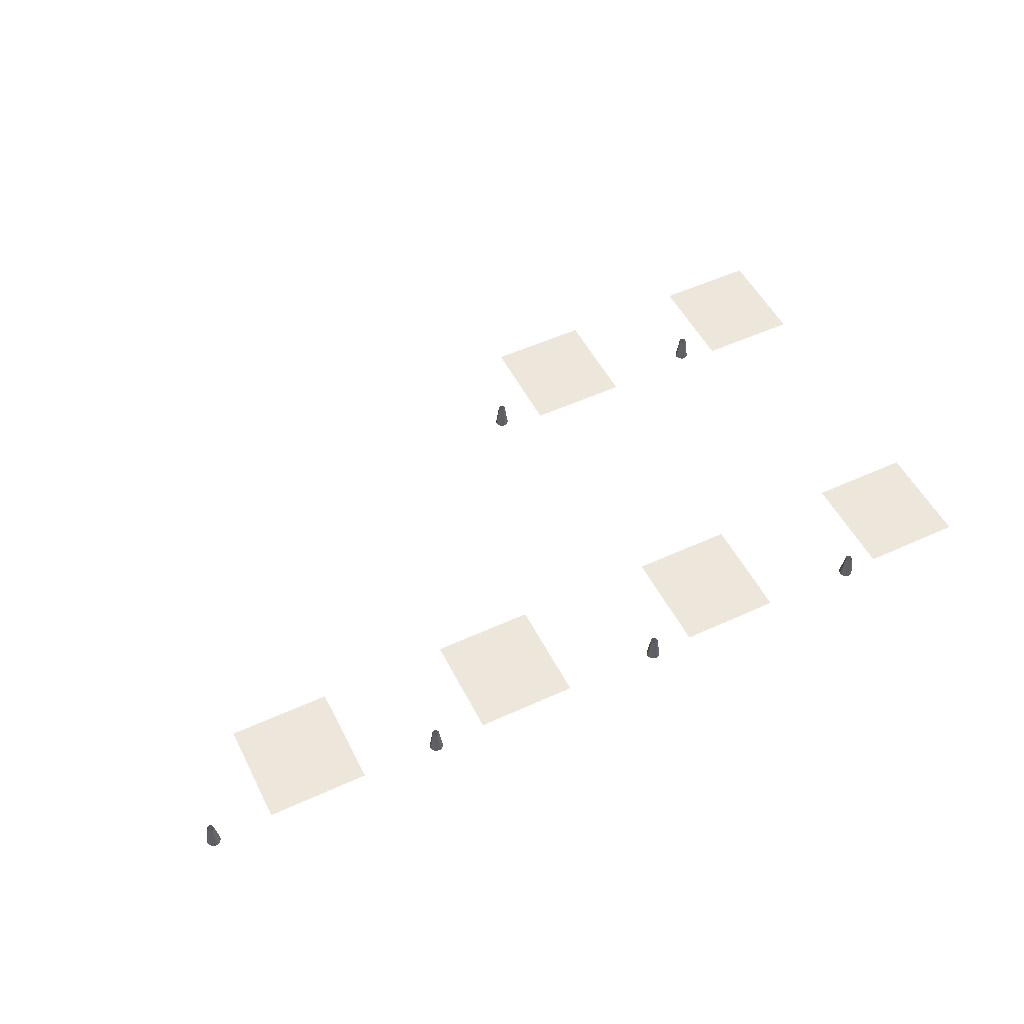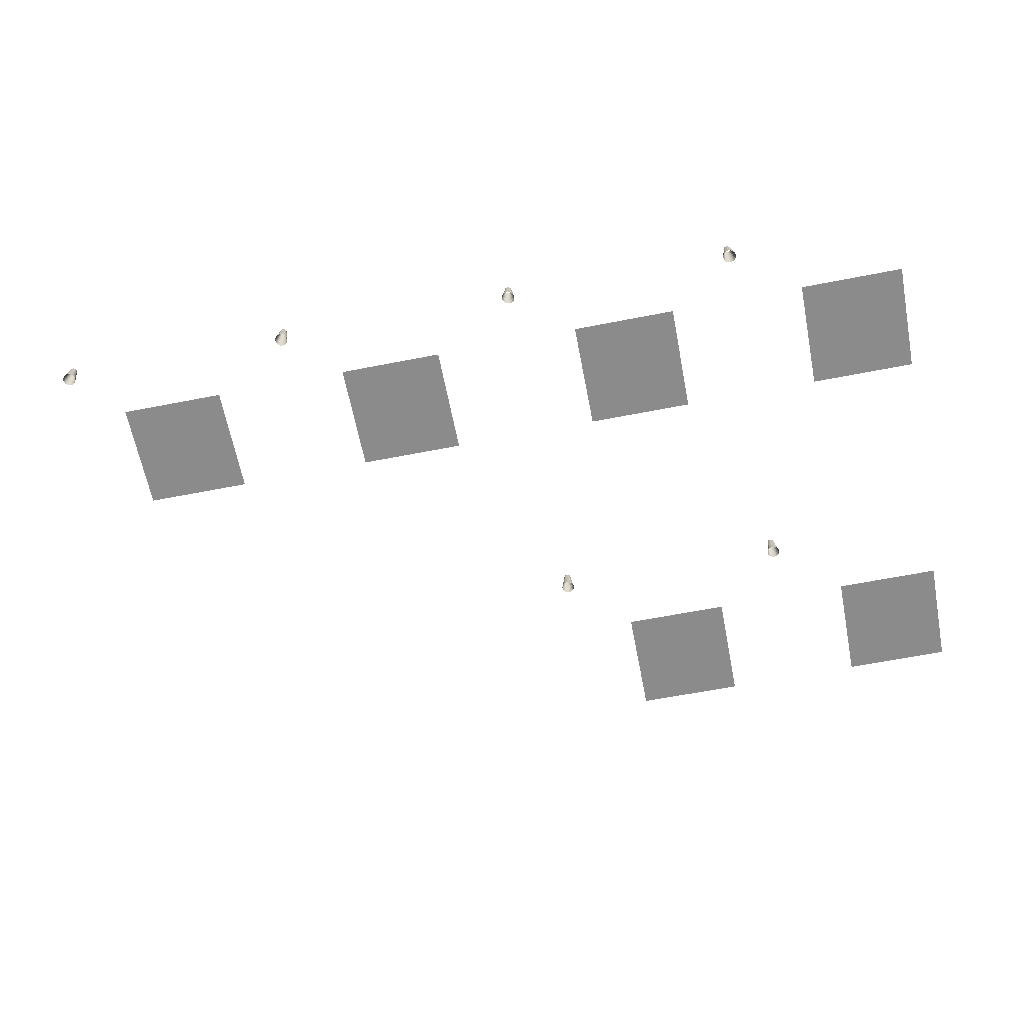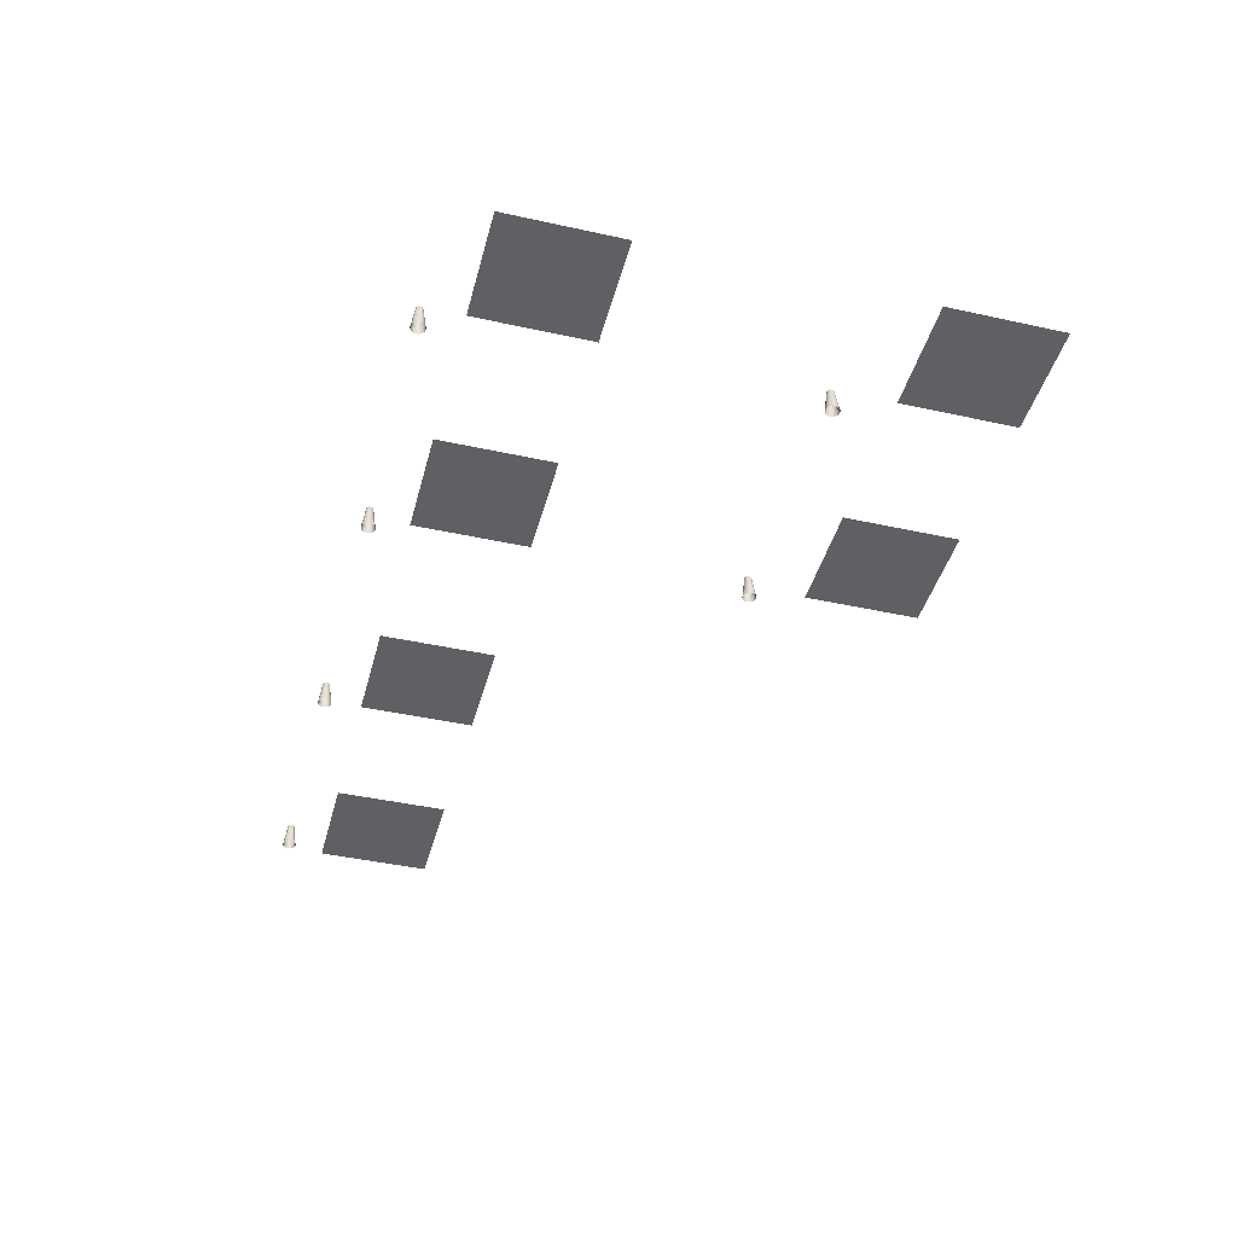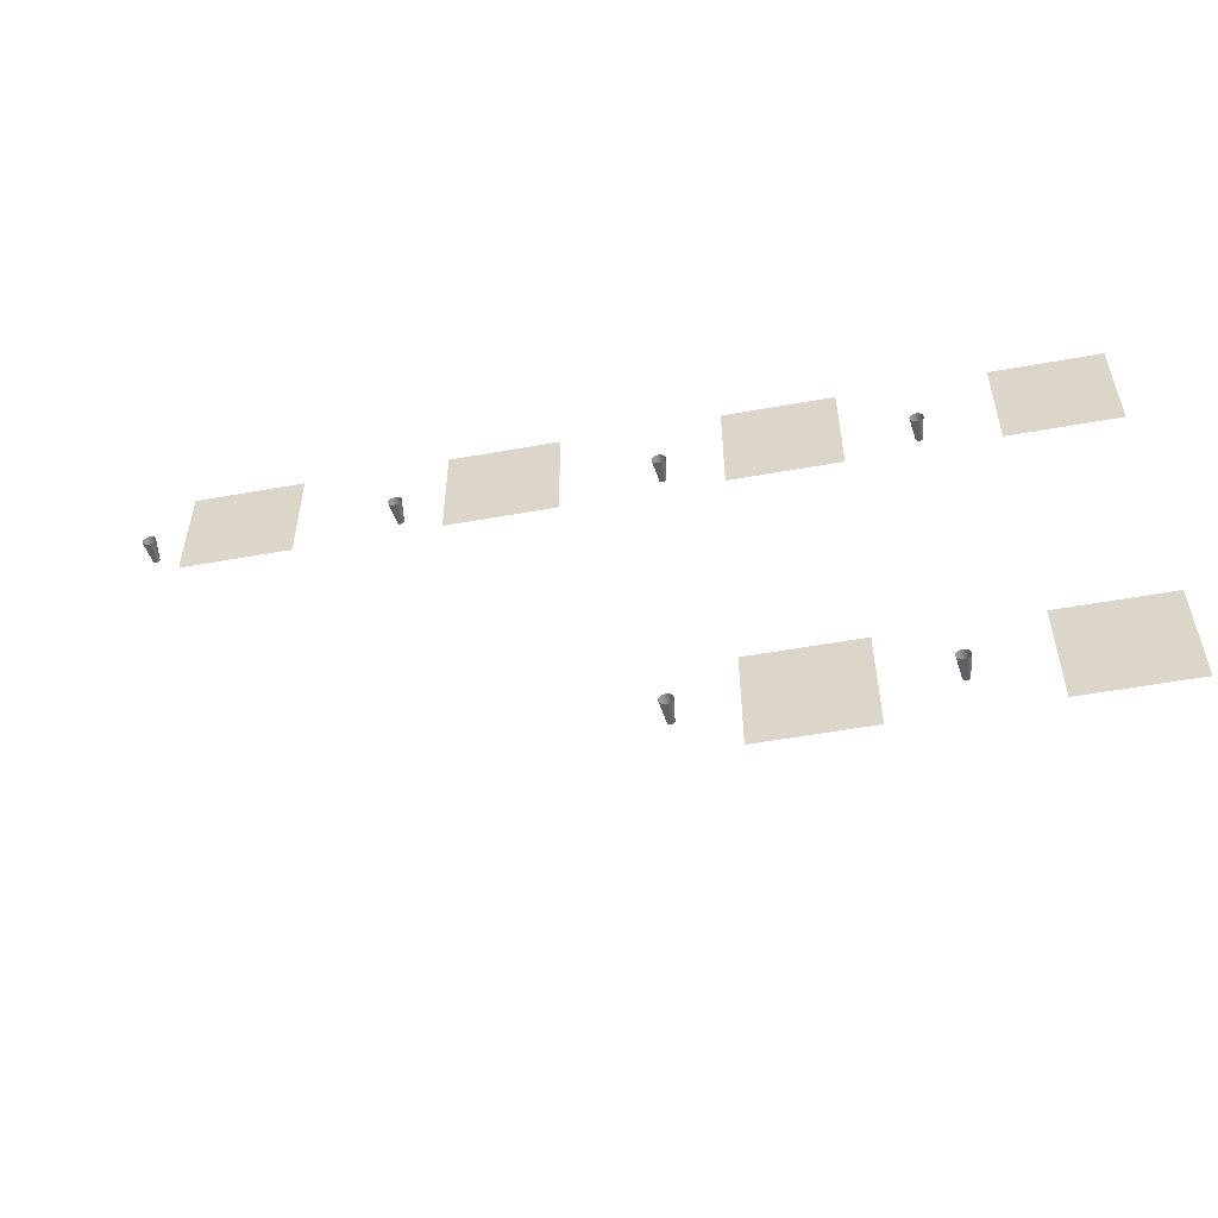
<metadata>
{"format":"obj","ext":"obj","renderer":"f3d","projection":"perspective","resolution":1024,"background":"white","views":[{"elev":51.9,"azim":-26.4,"up":"+Y"},{"elev":-64.0,"azim":11.1,"up":"+Y"},{"elev":-42.8,"azim":75.3,"up":"+Y"},{"elev":-54.0,"azim":10.8,"up":"+Z"}]}
</metadata>
<code>
o Mesh96_Istinye_Park_Food_Court1_Model.003
v -7.229 4.957 5.031
v -7.256 4.957 5.027
v -7.256 4.957 4.828
v -7.281 4.957 4.838
v -7.281 4.957 5.017
v -7.302 4.957 4.854
v -7.302 4.957 5.001
v -7.319 4.957 4.876
v -7.319 4.957 4.979
v -7.329 4.957 4.901
v -7.329 4.957 4.954
v -7.333 4.957 4.928
v -7.421 4.22 4.867
v -7.428 4.22 4.919
v -7.401 4.22 4.818
v -7.368 4.22 4.776
v -7.326 4.22 4.743
v -7.277 4.22 4.723
v -7.229 4.957 4.824
v -7.225 4.22 4.716
v -7.202 4.957 4.828
v -7.172 4.22 4.723
v -7.177 4.957 4.838
v -7.123 4.22 4.743
v -7.177 4.957 5.017
v -7.202 4.957 5.027
v -7.172 4.22 5.115
v -7.225 4.22 5.122
v -7.123 4.22 5.095
v -7.081 4.22 5.063
v -7.156 4.957 5.001
v -7.049 4.22 5.021
v -7.14 4.957 4.979
v -7.081 4.22 4.776
v -7.049 4.22 4.818
v -7.029 4.22 4.867
v -7.022 4.22 4.919
v -7.029 4.22 4.972
v -7.277 4.22 5.115
v -7.326 4.22 5.095
v -7.368 4.22 5.063
v -7.401 4.22 5.021
v -7.421 4.22 4.972
v -7.156 4.957 4.854
v -7.14 4.957 4.876
v -7.129 4.957 4.954
v -7.126 4.957 4.928
v -7.129 4.957 4.901
v -9.361 2.595 0.7299
v -12.54 2.595 4.015
v -9.361 2.595 4.015
v -12.54 2.595 0.7299
v -2.034 2.595 4.015
v -5.213 2.595 4.015
v -5.213 2.595 0.7299
v -2.034 2.595 0.7299
v -14.56 4.957 4.824
v -14.58 4.957 4.828
v -14.6 4.22 4.723
v -14.55 4.22 4.716
v -14.65 4.22 4.743
v -14.61 4.957 4.838
v -14.7 4.22 4.776
v -14.63 4.957 4.854
v -14.65 4.957 4.876
v -14.73 4.22 4.818
v -14.63 4.957 5.001
v -14.65 4.957 4.979
v -14.66 4.957 4.901
v -14.66 4.957 4.954
v -14.66 4.957 4.928
v -14.75 4.22 4.867
v -14.75 4.22 4.919
v -14.5 4.22 4.723
v -14.45 4.22 4.743
v -14.41 4.22 4.776
v -14.38 4.22 4.818
v -14.36 4.22 4.867
v -14.35 4.22 4.919
v -14.36 4.22 4.972
v -14.38 4.22 5.021
v -14.41 4.22 5.063
v -14.45 4.22 5.095
v -14.5 4.22 5.115
v -14.55 4.22 5.122
v -14.6 4.22 5.115
v -14.65 4.22 5.095
v -14.7 4.22 5.063
v -14.73 4.22 5.021
v -14.75 4.22 4.972
v -14.53 4.957 4.828
v -14.56 4.957 5.031
v -14.58 4.957 5.027
v -14.61 4.957 5.017
v -14.53 4.957 5.027
v -14.5 4.957 5.017
v -14.48 4.957 5.001
v -14.47 4.957 4.979
v -14.46 4.957 4.954
v -14.45 4.957 4.928
v -14.46 4.957 4.901
v -14.47 4.957 4.876
v -14.48 4.957 4.854
v -14.5 4.957 4.838
v 7.771 4.957 5.031
v 7.744 4.957 5.027
v 7.744 4.957 4.828
v 7.719 4.957 4.838
v 7.719 4.957 5.017
v 7.698 4.957 4.854
v 7.698 4.957 5.001
v 7.681 4.957 4.876
v 7.681 4.957 4.979
v 7.671 4.957 4.901
v 7.671 4.957 4.954
v 7.667 4.957 4.928
v 7.579 4.22 4.867
v 7.572 4.22 4.919
v 7.599 4.22 4.818
v 7.632 4.22 4.776
v 7.674 4.22 4.743
v 7.723 4.22 4.723
v 7.771 4.957 4.824
v 7.775 4.22 4.716
v 7.798 4.957 4.828
v 7.828 4.22 4.723
v 7.823 4.957 4.838
v 7.877 4.22 4.743
v 7.823 4.957 5.017
v 7.798 4.957 5.027
v 7.828 4.22 5.115
v 7.775 4.22 5.122
v 7.877 4.22 5.095
v 7.919 4.22 5.063
v 7.844 4.957 5.001
v 7.951 4.22 5.021
v 7.86 4.957 4.979
v 7.919 4.22 4.776
v 7.951 4.22 4.818
v 7.971 4.22 4.867
v 7.978 4.22 4.919
v 7.971 4.22 4.972
v 7.723 4.22 5.115
v 7.674 4.22 5.095
v 7.632 4.22 5.063
v 7.599 4.22 5.021
v 7.579 4.22 4.972
v 7.844 4.957 4.854
v 7.86 4.957 4.876
v 7.871 4.957 4.954
v 7.874 4.957 4.928
v 7.871 4.957 4.901
v 5.639 2.595 0.7299
v 2.46 2.595 4.015
v 5.639 2.595 4.015
v 2.46 2.595 0.7299
v 12.97 2.595 4.015
v 9.787 2.595 4.015
v 9.787 2.595 0.7299
v 12.97 2.595 0.7299
v 0.4437 4.957 4.824
v 0.417 4.957 4.828
v 0.3955 4.22 4.723
v 0.448 4.22 4.716
v 0.3465 4.22 4.743
v 0.392 4.957 4.838
v 0.3045 4.22 4.776
v 0.3706 4.957 4.854
v 0.3542 4.957 4.876
v 0.2723 4.22 4.818
v 0.3706 4.957 5.001
v 0.3542 4.957 4.979
v 0.3438 4.957 4.901
v 0.3438 4.957 4.954
v 0.3403 4.957 4.928
v 0.252 4.22 4.867
v 0.2451 4.22 4.919
v 0.5005 4.22 4.723
v 0.5495 4.22 4.743
v 0.5915 4.22 4.776
v 0.6237 4.22 4.818
v 0.644 4.22 4.867
v 0.6509 4.22 4.919
v 0.644 4.22 4.972
v 0.6237 4.22 5.021
v 0.5915 4.22 5.063
v 0.5495 4.22 5.095
v 0.5005 4.22 5.115
v 0.448 4.22 5.122
v 0.3955 4.22 5.115
v 0.3465 4.22 5.095
v 0.3045 4.22 5.063
v 0.2723 4.22 5.021
v 0.252 4.22 4.972
v 0.4705 4.957 4.828
v 0.4437 4.957 5.031
v 0.417 4.957 5.027
v 0.392 4.957 5.017
v 0.4705 4.957 5.027
v 0.4954 4.957 5.017
v 0.5168 4.957 5.001
v 0.5333 4.957 4.979
v 0.5436 4.957 4.954
v 0.5471 4.957 4.928
v 0.5436 4.957 4.901
v 0.5333 4.957 4.876
v 0.5168 4.957 4.854
v 0.4954 4.957 4.838
v 7.771 4.957 -5.969
v 7.744 4.957 -5.973
v 7.744 4.957 -6.172
v 7.719 4.957 -6.162
v 7.719 4.957 -5.983
v 7.698 4.957 -6.146
v 7.698 4.957 -5.999
v 7.681 4.957 -6.124
v 7.681 4.957 -6.021
v 7.671 4.957 -6.099
v 7.671 4.957 -6.046
v 7.667 4.957 -6.072
v 7.579 4.22 -6.133
v 7.572 4.22 -6.081
v 7.599 4.22 -6.182
v 7.632 4.22 -6.224
v 7.674 4.22 -6.257
v 7.723 4.22 -6.277
v 7.771 4.957 -6.176
v 7.775 4.22 -6.284
v 7.798 4.957 -6.172
v 7.828 4.22 -6.277
v 7.823 4.957 -6.162
v 7.877 4.22 -6.257
v 7.823 4.957 -5.983
v 7.798 4.957 -5.973
v 7.828 4.22 -5.885
v 7.775 4.22 -5.878
v 7.877 4.22 -5.905
v 7.919 4.22 -5.937
v 7.844 4.957 -5.999
v 7.951 4.22 -5.979
v 7.86 4.957 -6.021
v 7.919 4.22 -6.224
v 7.951 4.22 -6.182
v 7.971 4.22 -6.133
v 7.978 4.22 -6.081
v 7.971 4.22 -6.028
v 7.723 4.22 -5.885
v 7.674 4.22 -5.905
v 7.632 4.22 -5.937
v 7.599 4.22 -5.979
v 7.579 4.22 -6.028
v 7.844 4.957 -6.146
v 7.86 4.957 -6.124
v 7.871 4.957 -6.046
v 7.874 4.957 -6.072
v 7.871 4.957 -6.099
v 5.639 2.595 -10.27
v 2.46 2.595 -6.985
v 5.639 2.595 -6.985
v 2.46 2.595 -10.27
v 12.97 2.595 -6.985
v 9.787 2.595 -6.985
v 9.787 2.595 -10.27
v 12.97 2.595 -10.27
v 0.4437 4.957 -6.176
v 0.417 4.957 -6.172
v 0.3955 4.22 -6.277
v 0.448 4.22 -6.284
v 0.3465 4.22 -6.257
v 0.392 4.957 -6.162
v 0.3045 4.22 -6.224
v 0.3706 4.957 -6.146
v 0.3542 4.957 -6.124
v 0.2723 4.22 -6.182
v 0.3706 4.957 -5.999
v 0.3542 4.957 -6.021
v 0.3438 4.957 -6.099
v 0.3438 4.957 -6.046
v 0.3403 4.957 -6.072
v 0.252 4.22 -6.133
v 0.2451 4.22 -6.081
v 0.5005 4.22 -6.277
v 0.5495 4.22 -6.257
v 0.5915 4.22 -6.224
v 0.6237 4.22 -6.182
v 0.644 4.22 -6.133
v 0.6509 4.22 -6.081
v 0.644 4.22 -6.028
v 0.6237 4.22 -5.979
v 0.5915 4.22 -5.937
v 0.5495 4.22 -5.905
v 0.5005 4.22 -5.885
v 0.448 4.22 -5.878
v 0.3955 4.22 -5.885
v 0.3465 4.22 -5.905
v 0.3045 4.22 -5.937
v 0.2723 4.22 -5.979
v 0.252 4.22 -6.028
v 0.4705 4.957 -6.172
v 0.4437 4.957 -5.969
v 0.417 4.957 -5.973
v 0.392 4.957 -5.983
v 0.4705 4.957 -5.973
v 0.4954 4.957 -5.983
v 0.5168 4.957 -5.999
v 0.5333 4.957 -6.021
v 0.5436 4.957 -6.046
v 0.5471 4.957 -6.072
v 0.5436 4.957 -6.099
v 0.5333 4.957 -6.124
v 0.5168 4.957 -6.146
v 0.4954 4.957 -6.162
f 12 10 13
f 10 8 15
f 8 6 16
f 16 6 17
f 17 4 18
f 18 3 20
f 20 19 22
f 22 21 24
f 27 26 1
f 29 25 26
f 30 31 25
f 30 32 31
f 24 23 44
f 32 38 33
f 38 37 46
f 47 37 36
f 48 36 35
f 45 35 34
f 28 1 2
f 39 2 5
f 40 5 41
f 41 7 42
f 42 9 43
f 43 11 14
f 50 51 52
f 55 54 56
f 59 58 60
f 61 62 59
f 63 64 61
f 65 64 63
f 71 69 72
f 69 65 66
f 60 57 74
f 87 94 88
f 86 93 94
f 85 92 93
f 84 95 92
f 83 96 95
f 82 97 96
f 82 81 97
f 81 80 98
f 80 79 99
f 100 79 78
f 101 78 77
f 102 77 76
f 75 104 103
f 74 91 75
f 88 67 89
f 89 68 90
f 90 70 73
f 116 114 117
f 114 112 119
f 112 110 120
f 120 110 121
f 121 108 122
f 122 107 124
f 124 123 126
f 126 125 128
f 131 130 105
f 133 129 130
f 134 135 129
f 134 136 135
f 128 127 148
f 136 142 137
f 142 141 150
f 151 141 140
f 152 140 139
f 149 139 138
f 132 105 106
f 143 106 109
f 144 109 145
f 145 111 146
f 146 113 147
f 147 115 118
f 154 155 156
f 159 158 160
f 163 162 164
f 165 166 163
f 167 168 165
f 169 168 167
f 175 173 176
f 173 169 170
f 164 161 178
f 191 198 192
f 190 197 198
f 189 196 197
f 188 199 196
f 187 200 199
f 186 201 200
f 186 185 201
f 185 184 202
f 184 183 203
f 204 183 182
f 205 182 181
f 206 181 180
f 179 208 207
f 178 195 179
f 192 171 193
f 193 172 194
f 194 174 177
f 220 218 221
f 218 216 223
f 216 214 224
f 224 214 225
f 225 212 226
f 226 211 228
f 228 227 230
f 230 229 232
f 235 234 209
f 237 233 234
f 238 239 233
f 238 240 239
f 232 231 252
f 240 246 241
f 246 245 254
f 255 245 244
f 256 244 243
f 253 243 242
f 236 209 210
f 247 210 213
f 248 213 249
f 249 215 250
f 250 217 251
f 251 219 222
f 258 259 260
f 263 262 264
f 267 266 268
f 269 270 267
f 271 272 269
f 273 272 271
f 279 277 280
f 277 273 274
f 268 265 282
f 295 302 296
f 294 301 302
f 293 300 301
f 292 303 300
f 291 304 303
f 290 305 304
f 290 289 305
f 289 288 306
f 288 287 307
f 308 287 286
f 309 286 285
f 310 285 284
f 283 312 311
f 282 299 283
f 296 275 297
f 297 276 298
f 298 278 281
f 14 12 13
f 13 10 15
f 15 8 16
f 6 4 17
f 4 3 18
f 3 19 20
f 19 21 22
f 21 23 24
f 28 27 1
f 27 29 26
f 29 30 25
f 32 33 31
f 34 24 44
f 38 46 33
f 37 47 46
f 48 47 36
f 45 48 35
f 44 45 34
f 39 28 2
f 40 39 5
f 5 7 41
f 7 9 42
f 9 11 43
f 11 12 14
f 51 49 52
f 54 53 56
f 58 57 60
f 62 58 59
f 64 62 61
f 66 65 63
f 73 71 72
f 72 69 66
f 57 91 74
f 94 67 88
f 87 86 94
f 86 85 93
f 85 84 92
f 84 83 95
f 83 82 96
f 81 98 97
f 80 99 98
f 79 100 99
f 101 100 78
f 102 101 77
f 103 102 76
f 76 75 103
f 91 104 75
f 67 68 89
f 68 70 90
f 70 71 73
f 118 116 117
f 117 114 119
f 119 112 120
f 110 108 121
f 108 107 122
f 107 123 124
f 123 125 126
f 125 127 128
f 132 131 105
f 131 133 130
f 133 134 129
f 136 137 135
f 138 128 148
f 142 150 137
f 141 151 150
f 152 151 140
f 149 152 139
f 148 149 138
f 143 132 106
f 144 143 109
f 109 111 145
f 111 113 146
f 113 115 147
f 115 116 118
f 155 153 156
f 158 157 160
f 162 161 164
f 166 162 163
f 168 166 165
f 170 169 167
f 177 175 176
f 176 173 170
f 161 195 178
f 198 171 192
f 191 190 198
f 190 189 197
f 189 188 196
f 188 187 199
f 187 186 200
f 185 202 201
f 184 203 202
f 183 204 203
f 205 204 182
f 206 205 181
f 207 206 180
f 180 179 207
f 195 208 179
f 171 172 193
f 172 174 194
f 174 175 177
f 222 220 221
f 221 218 223
f 223 216 224
f 214 212 225
f 212 211 226
f 211 227 228
f 227 229 230
f 229 231 232
f 236 235 209
f 235 237 234
f 237 238 233
f 240 241 239
f 242 232 252
f 246 254 241
f 245 255 254
f 256 255 244
f 253 256 243
f 252 253 242
f 247 236 210
f 248 247 213
f 213 215 249
f 215 217 250
f 217 219 251
f 219 220 222
f 259 257 260
f 262 261 264
f 266 265 268
f 270 266 267
f 272 270 269
f 274 273 271
f 281 279 280
f 280 277 274
f 265 299 282
f 302 275 296
f 295 294 302
f 294 293 301
f 293 292 300
f 292 291 303
f 291 290 304
f 289 306 305
f 288 307 306
f 287 308 307
f 309 308 286
f 310 309 285
f 311 310 284
f 284 283 311
f 299 312 283
f 275 276 297
f 276 278 298
f 278 279 281

</code>
